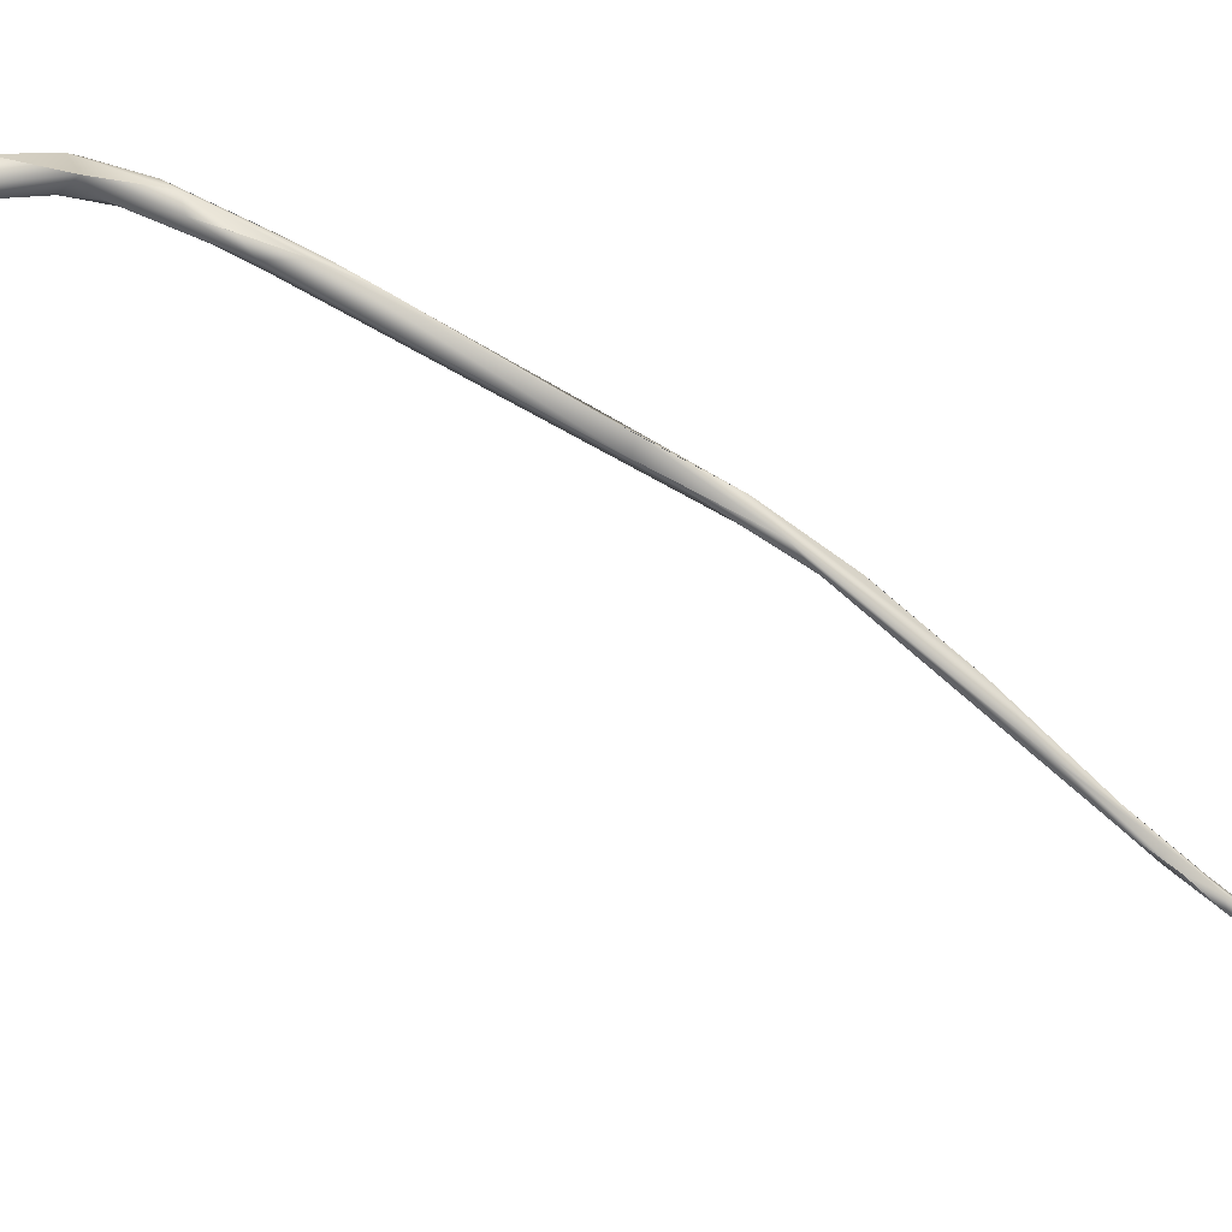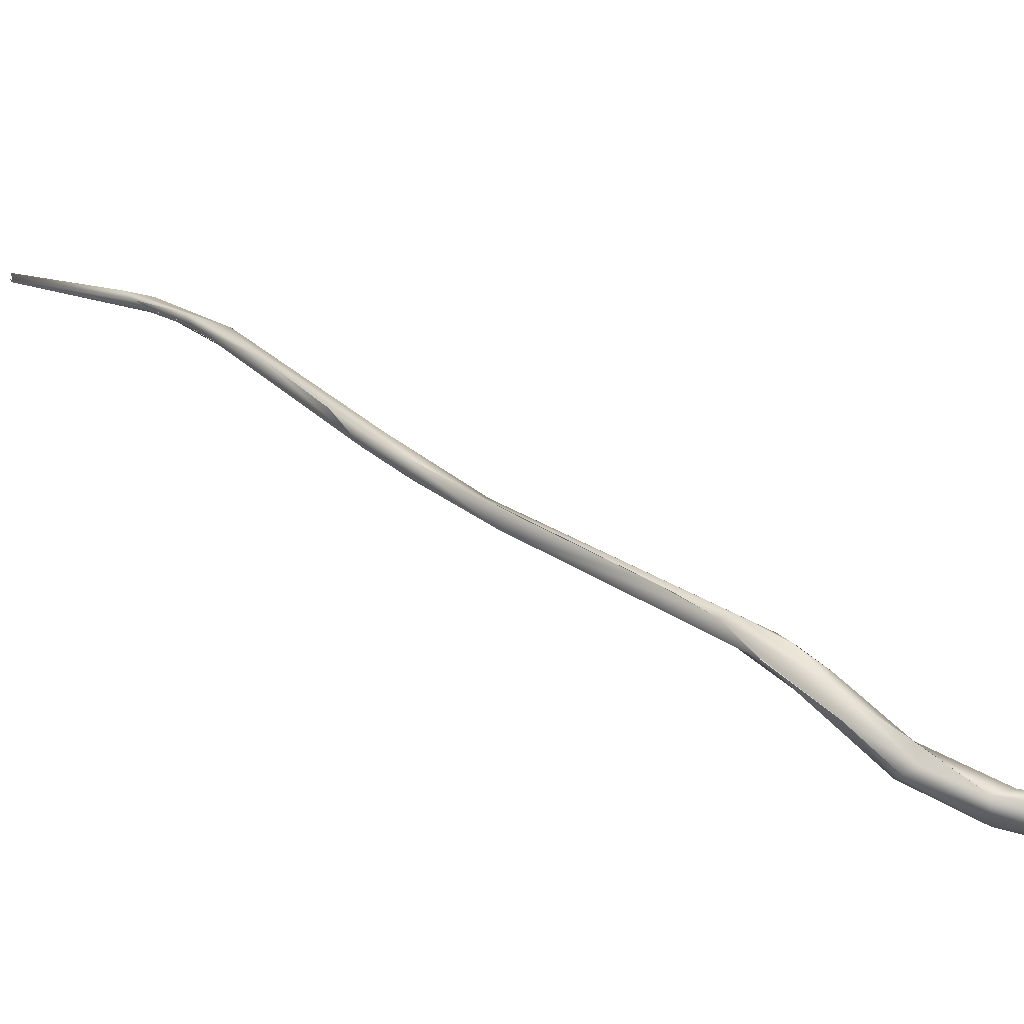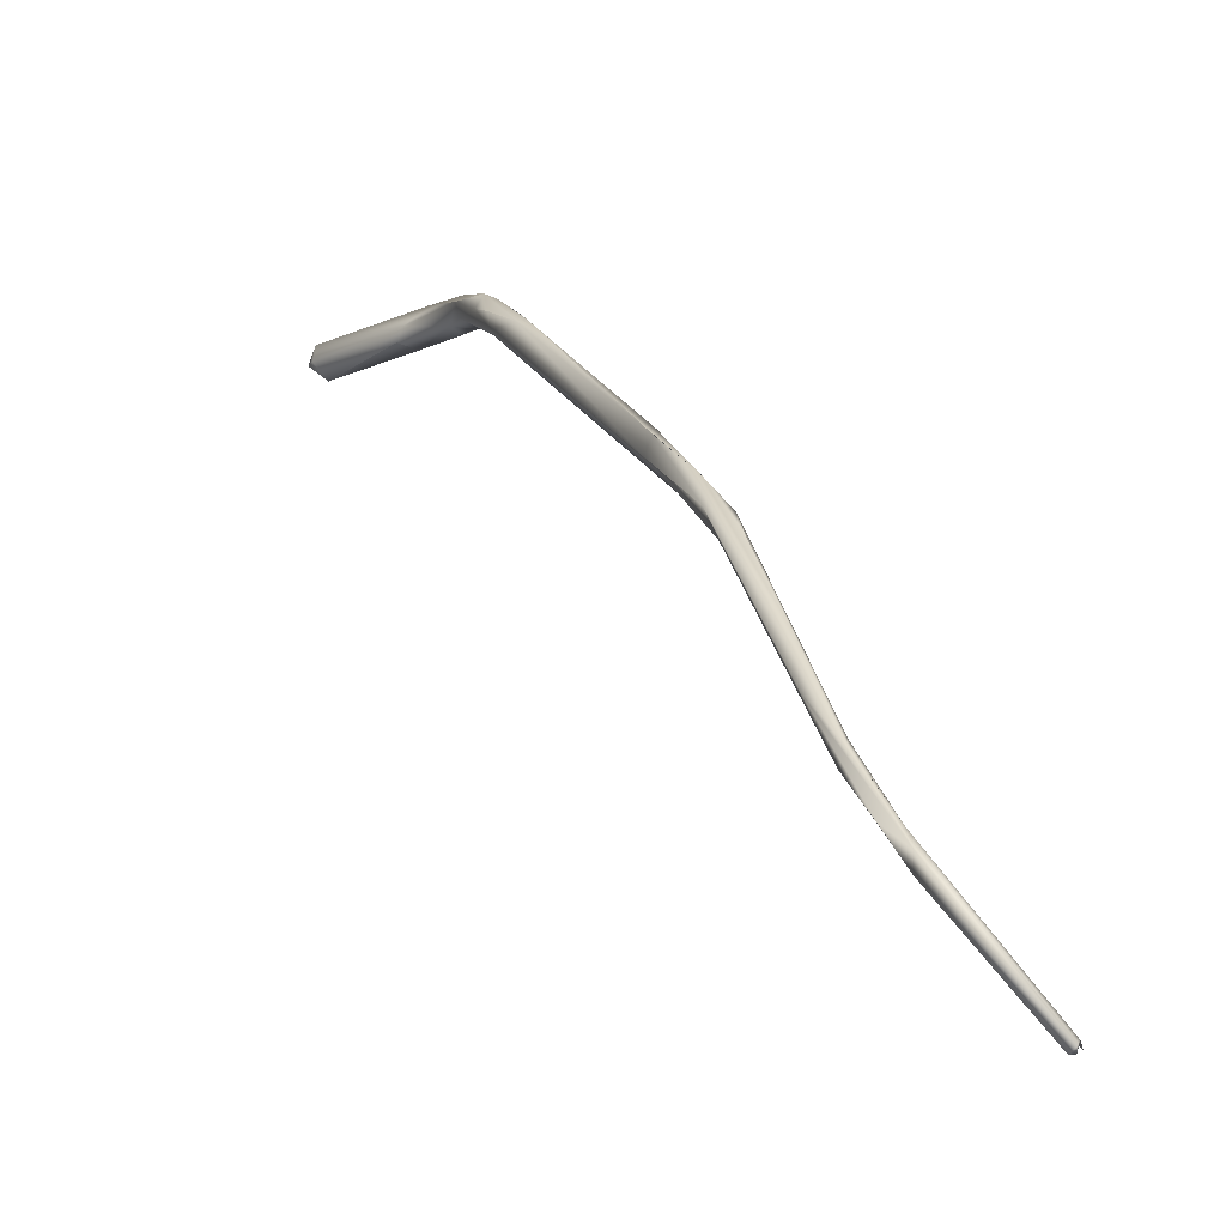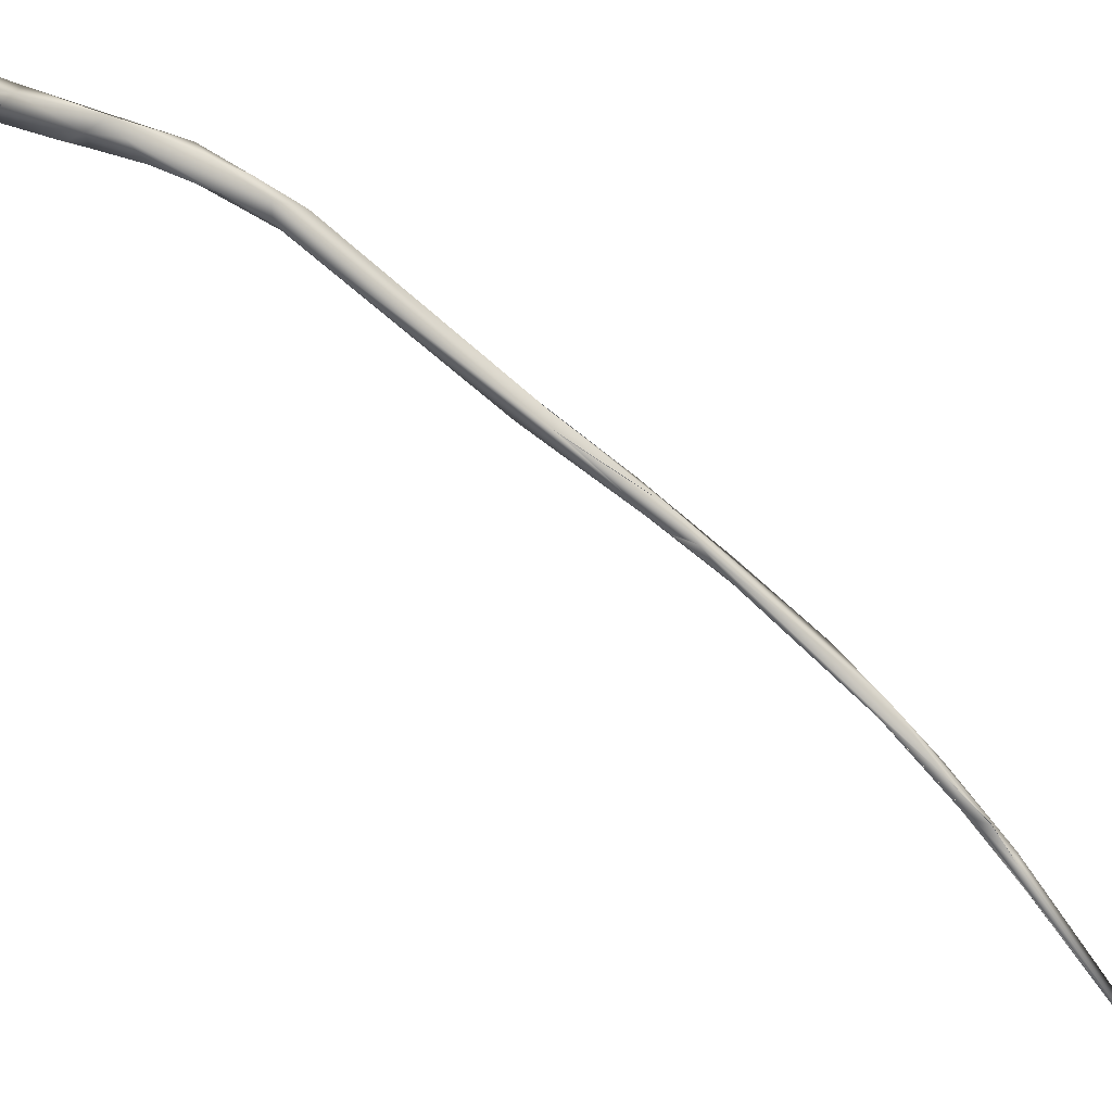
<metadata>
{"format":"obj","ext":"obj","renderer":"f3d","projection":"perspective","resolution":1024,"background":"white","views":[{"elev":26.0,"azim":112.9,"up":"+Y"},{"elev":78.2,"azim":-40.3,"up":"+Y"},{"elev":-7.1,"azim":171.1,"up":"+Y"},{"elev":-16.7,"azim":75.5,"up":"+Y"}]}
</metadata>
<code>
o FJ2329.obj_grp1.1066
v 1.049 -0.8217 3.197
v 1.05 -0.8205 3.197
v 1.058 -0.8063 3.214
v 1.05 -0.8222 3.197
v 1.05 -0.821 3.198
v 1.05 -0.8219 3.197
v 1.051 -0.8222 3.197
v 1.063 -0.7948 3.224
v 1.063 -0.7975 3.22
v 1.05 -0.8212 3.196
v 1.05 -0.8212 3.197
v 1.05 -0.8213 3.196
v 1.063 -0.8007 3.22
v 1.06 -0.8051 3.216
v 1.064 -0.7926 3.229
v 1.064 -0.7914 3.228
v 1.064 -0.7938 3.225
v 1.066 -0.7931 3.229
v 1.065 -0.7917 3.23
v 1.064 -0.7912 3.228
v 1.066 -0.7918 3.231
v 1.066 -0.7917 3.231
v 1.067 -0.7939 3.226
v 1.069 -0.7757 3.248
v 1.067 -0.7827 3.238
v 1.067 -0.7865 3.236
v 1.069 -0.7733 3.25
v 1.07 -0.7775 3.247
v 1.068 -0.7836 3.235
v 1.066 -0.794 3.226
v 1.069 -0.7868 3.235
v 1.079 -0.7304 3.312
v 1.073 -0.747 3.283
v 1.075 -0.7429 3.294
v 1.073 -0.7568 3.273
v 1.073 -0.7515 3.274
v 1.073 -0.7521 3.273
v 1.074 -0.7561 3.274
v 1.075 -0.7429 3.294
v 1.07 -0.7765 3.248
v 1.071 -0.7655 3.255
v 1.072 -0.7759 3.245
v 1.075 -0.7492 3.285
v 1.08 -0.7341 3.312
v 1.076 -0.7408 3.29
v 1.076 -0.7516 3.28
v 1.081 -0.7369 3.304
v 1.083 -0.7281 3.314
v 1.077 -0.7462 3.284
v 1.075 -0.7497 3.284
v 1.081 -0.7322 3.306
v 1.092 -0.7098 3.354
v 1.093 -0.7043 3.358
v 1.096 -0.7099 3.356
v 1.093 -0.7075 3.348
v 1.082 -0.7356 3.306
v 1.09 -0.7133 3.338
v 1.098 -0.7072 3.356
v 1.095 -0.7069 3.35
v 1.096 -0.699 3.385
v 1.098 -0.7012 3.385
v 1.102 -0.6986 3.4
v 1.096 -0.6962 3.385
v 1.099 -0.695 3.386
v 1.102 -0.7005 3.386
v 1.099 -0.7013 3.389
v 1.095 -0.6983 3.373
v 1.095 -0.6983 3.373
v 1.095 -0.7037 3.369
v 1.097 -0.7028 3.376
v 1.093 -0.7042 3.358
v 1.097 -0.7065 3.364
v 1.091 -0.7119 3.34
v 1.109 -0.7006 3.409
v 1.099 -0.7014 3.389
v 1.11 -0.6971 3.408
v 1.106 -0.702 3.4
v 1.104 -0.6949 3.396
v 1.101 -0.6971 3.382
v 1.101 -0.6971 3.382
v 1.101 -0.7004 3.38
v 1.098 -0.6985 3.369
v 1.1 -0.7016 3.367
v 1.097 -0.7065 3.364
v 1.099 -0.7033 3.36
v 1.099 -0.7034 3.36
v 1.109 -0.7008 3.4
v 1.11 -0.7009 3.4
v 1.109 -0.6983 3.398
v 1.119 -0.7 3.418
v 1.12 -0.7051 3.414
v 1.118 -0.7028 3.418
v 1.12 -0.7042 3.417
v 1.121 -0.6985 3.417
v 1.122 -0.7019 3.417
v 1.124 -0.7024 3.415
v 1.122 -0.6988 3.414
v 1.123 -0.702 3.413
f 3 5 4
f 10 8 9
f 1 2 12
f 5 11 4
f 1 8 2
f 4 11 10
f 11 2 10
f 7 6 4
f 7 4 10
f 7 10 13
f 8 10 2
f 13 10 9
f 3 14 15
f 16 8 15
f 16 17 8
f 18 14 7
f 15 1 3
f 6 7 14
f 15 8 1
f 14 3 4
f 19 16 15
f 20 16 19
f 15 14 21
f 14 18 22
f 18 7 13
f 9 23 13
f 26 22 27
f 24 25 26
f 28 22 18
f 26 21 22
f 25 20 19
f 26 25 19
f 15 21 26
f 29 9 8
f 16 25 17
f 29 17 25
f 18 30 31
f 18 13 30
f 32 33 34
f 35 34 33
f 36 37 33
f 39 35 38
f 33 41 25
f 41 33 37
f 35 40 38
f 35 33 27
f 33 25 27
f 40 35 28
f 29 25 41
f 40 31 46
f 46 31 42
f 27 25 24
f 35 27 28
f 28 27 22
f 40 18 31
f 42 29 41
f 31 23 42
f 42 9 29
f 23 9 42
f 43 44 39
f 44 32 34
f 32 45 33
f 47 43 46
f 46 49 47
f 43 50 46
f 46 50 38
f 51 49 45
f 45 36 33
f 38 43 39
f 46 38 40
f 41 45 49
f 45 41 36
f 42 41 49
f 46 42 49
f 52 53 44
f 54 52 44
f 32 53 55
f 53 32 44
f 54 44 43
f 43 47 56
f 48 45 32
f 49 51 56
f 54 43 56
f 57 48 32
f 55 57 32
f 56 58 54
f 56 59 58
f 59 56 51
f 60 62 63
f 65 66 61
f 67 60 63
f 63 64 68
f 70 61 60
f 69 70 60
f 69 60 53
f 60 67 53
f 68 55 71
f 52 69 53
f 72 69 54
f 52 54 69
f 71 55 53
f 59 73 55
f 73 59 51
f 62 75 74
f 75 62 60
f 77 75 66
f 78 63 62
f 76 78 62
f 78 64 63
f 75 60 61
f 65 77 66
f 79 64 78
f 65 61 70
f 65 70 81
f 64 79 82
f 64 82 68
f 82 55 68
f 79 80 82
f 82 80 83
f 80 81 83
f 81 58 83
f 72 70 69
f 81 70 84
f 84 58 81
f 82 83 85
f 58 86 83
f 59 55 82
f 54 58 84
f 82 85 59
f 85 86 59
f 58 59 86
f 77 74 75
f 87 88 77
f 87 77 65
f 87 65 89
f 80 78 89
f 89 65 80
f 80 65 81
f 62 74 76
f 90 76 74
f 91 77 88
f 91 87 89
f 93 92 74
f 74 77 93
f 97 89 78
f 90 74 92
f 93 90 92
f 94 76 90
f 93 77 91
f 94 78 76
f 90 93 95
f 95 94 90
f 93 96 95
f 95 96 94
f 94 96 97
f 96 93 91
f 98 96 91
f 97 78 94
f 89 97 98
f 96 98 97
f 98 91 89

</code>
